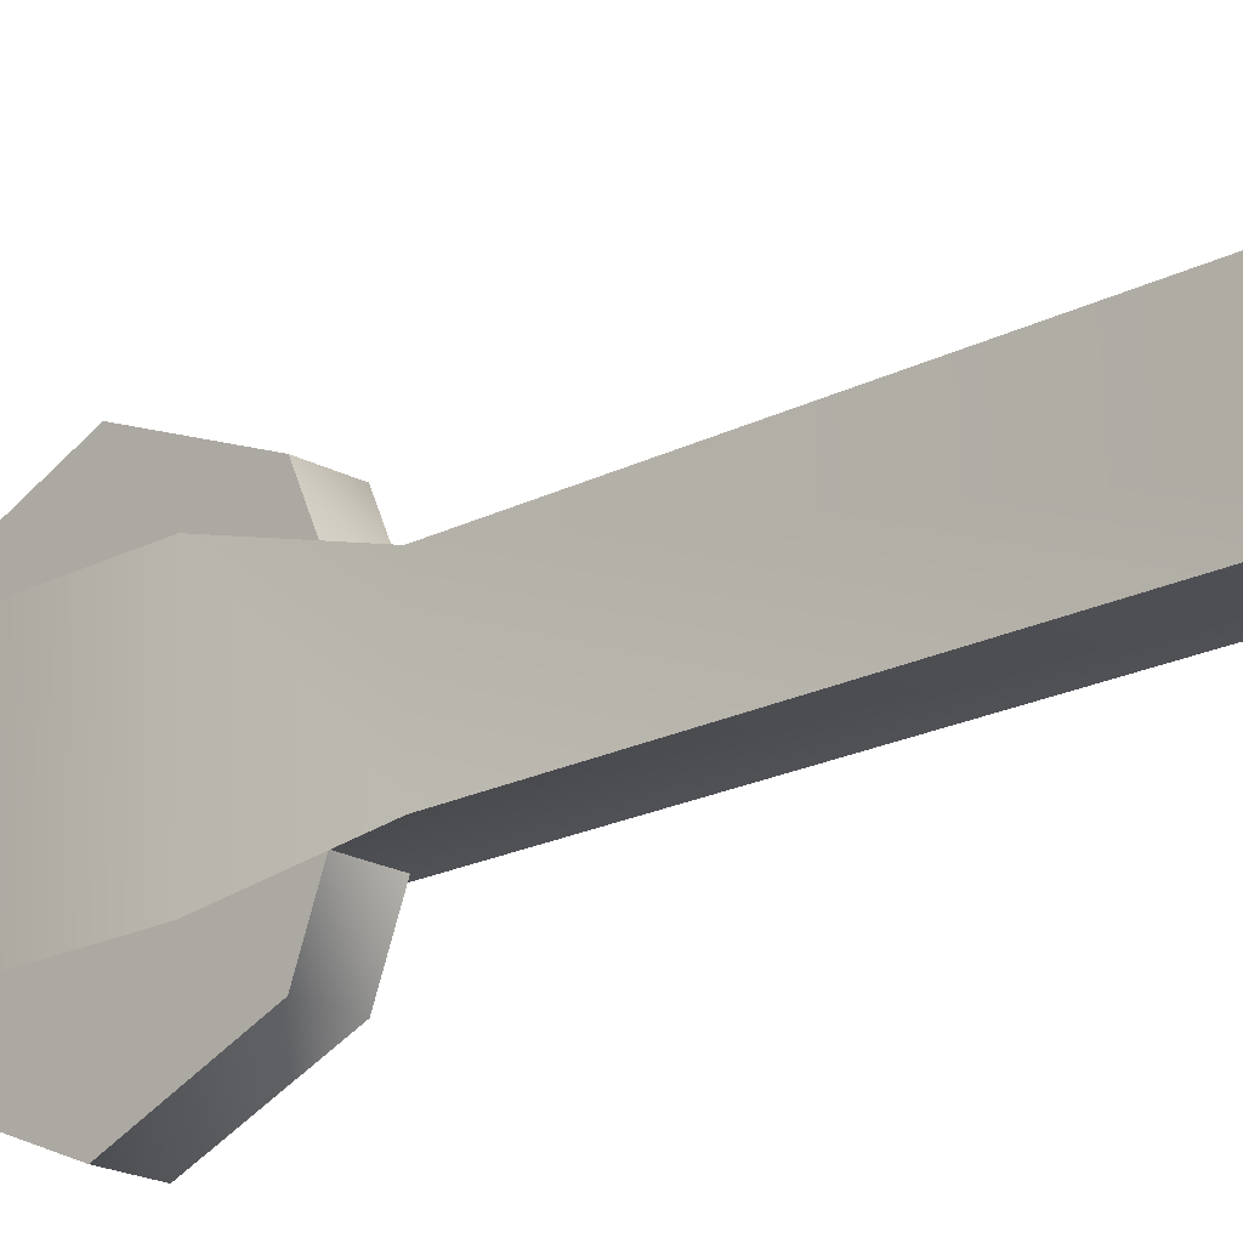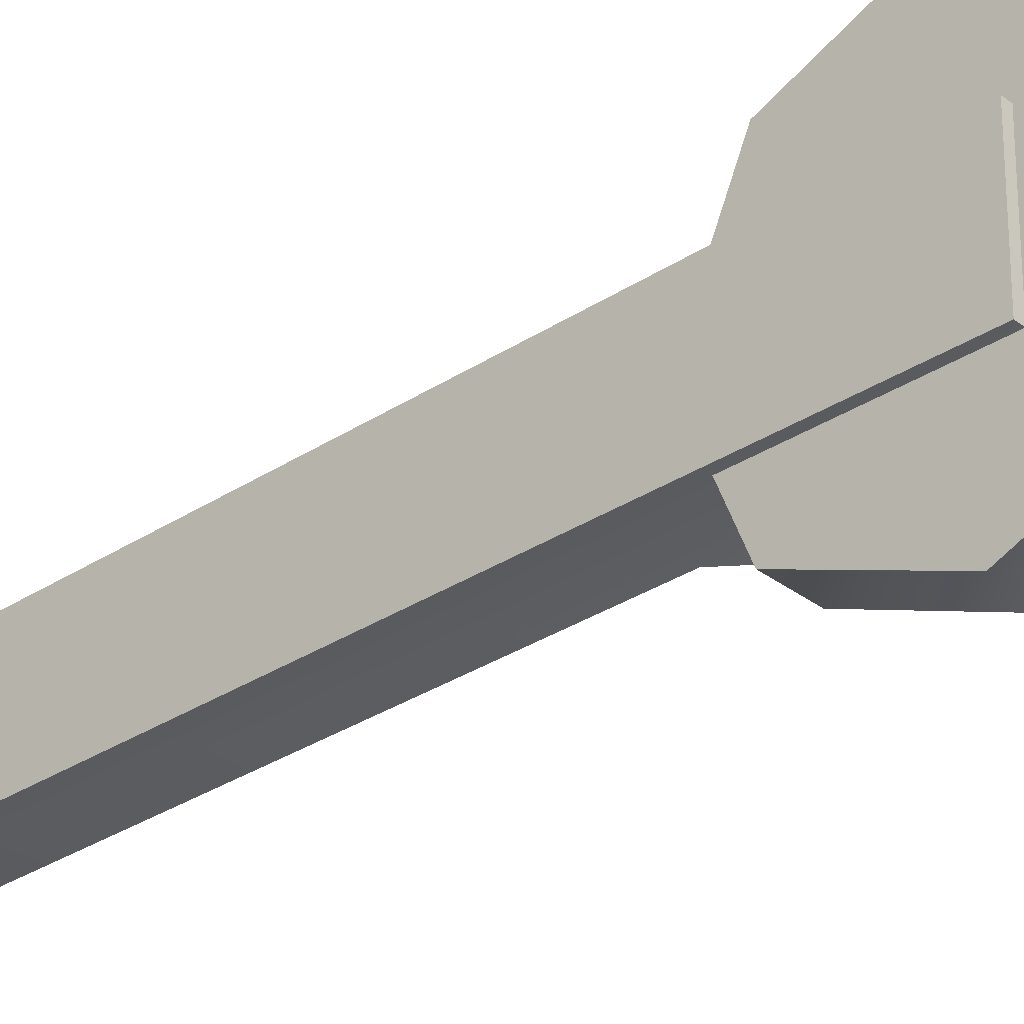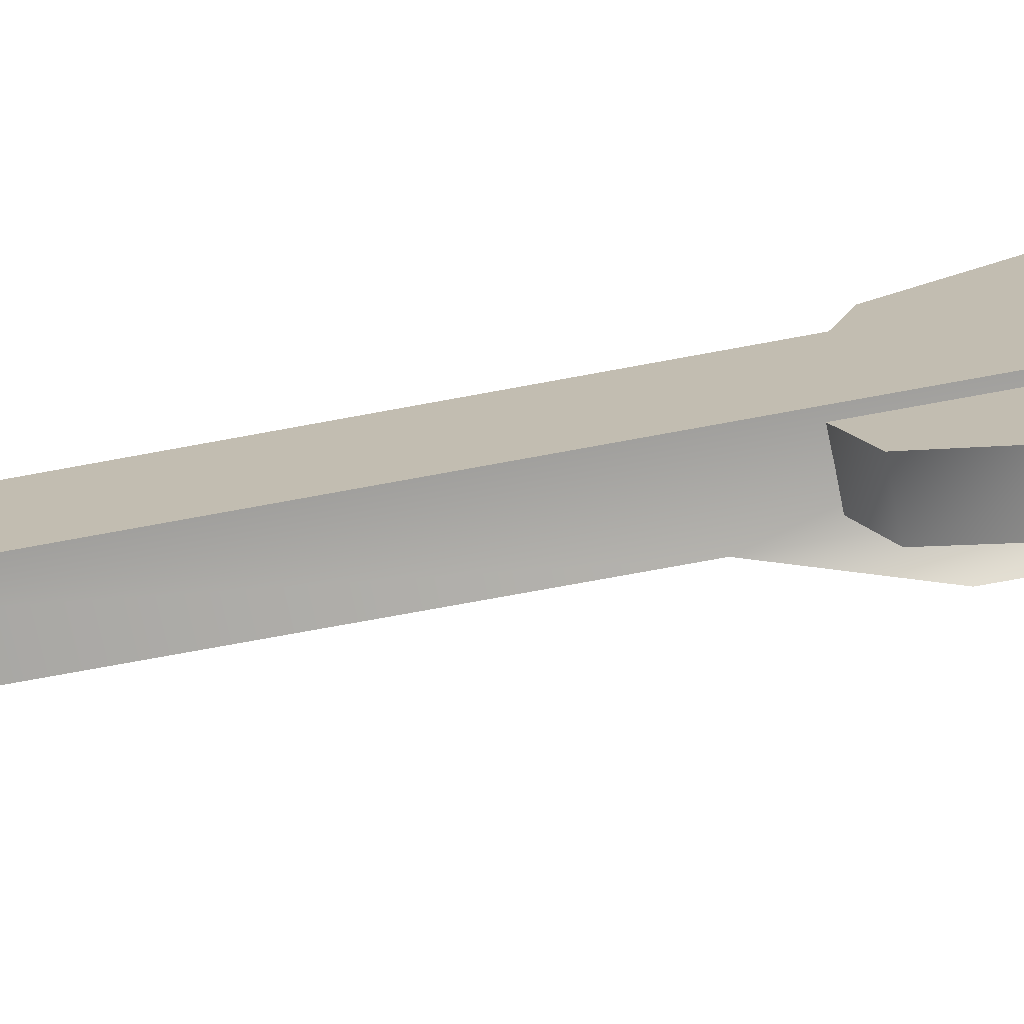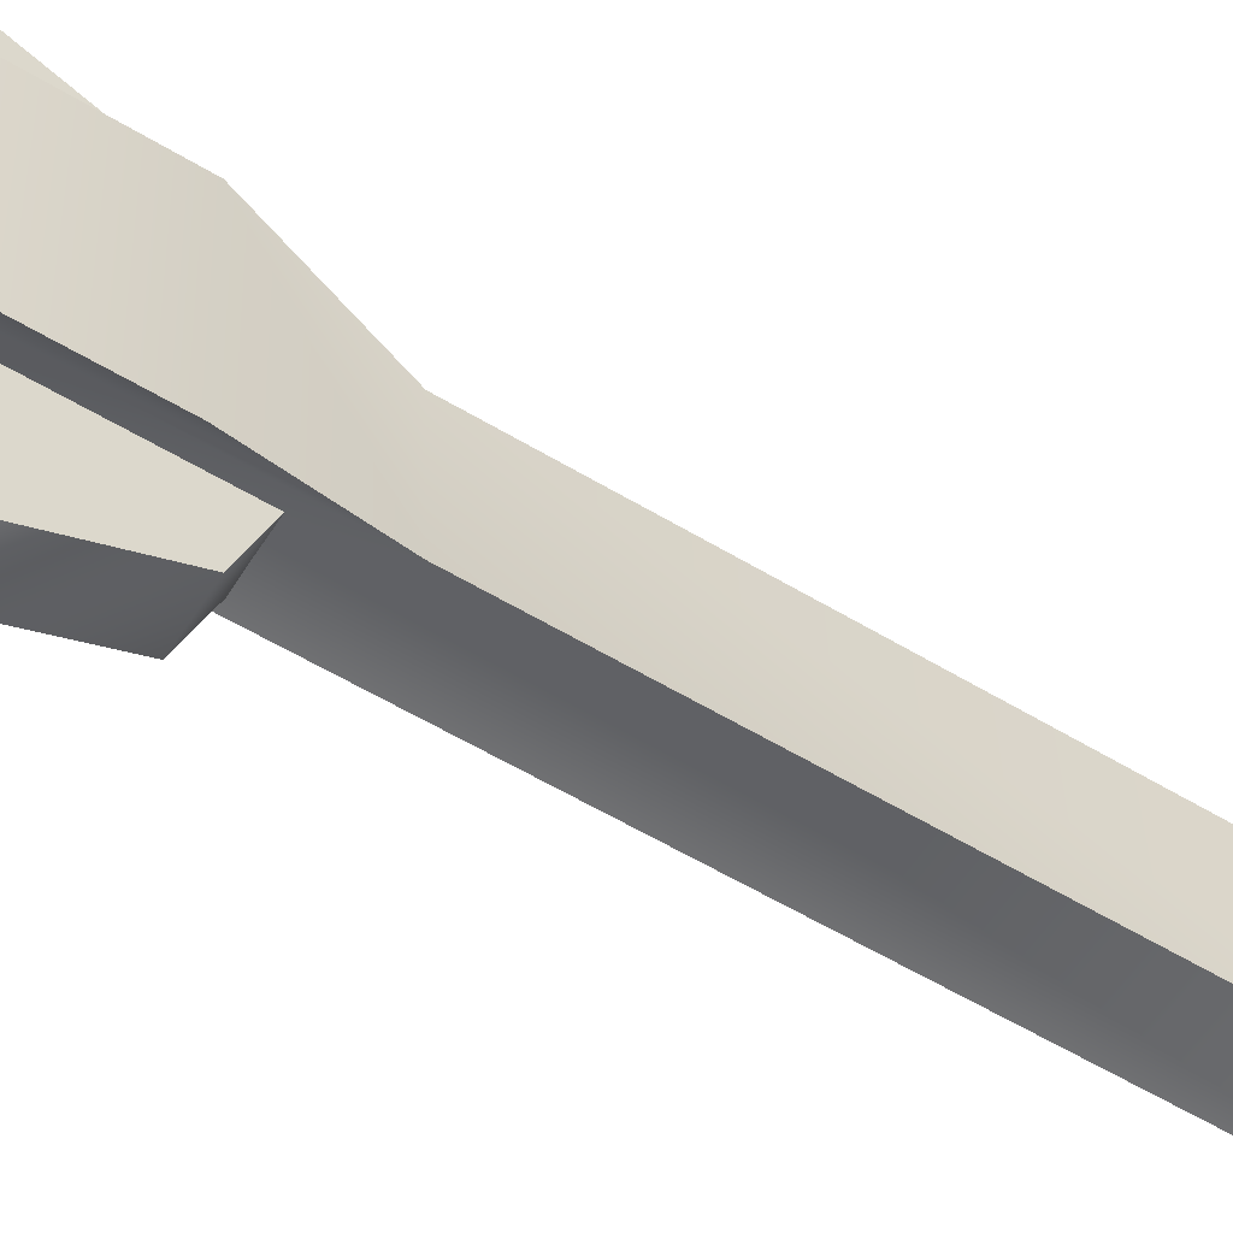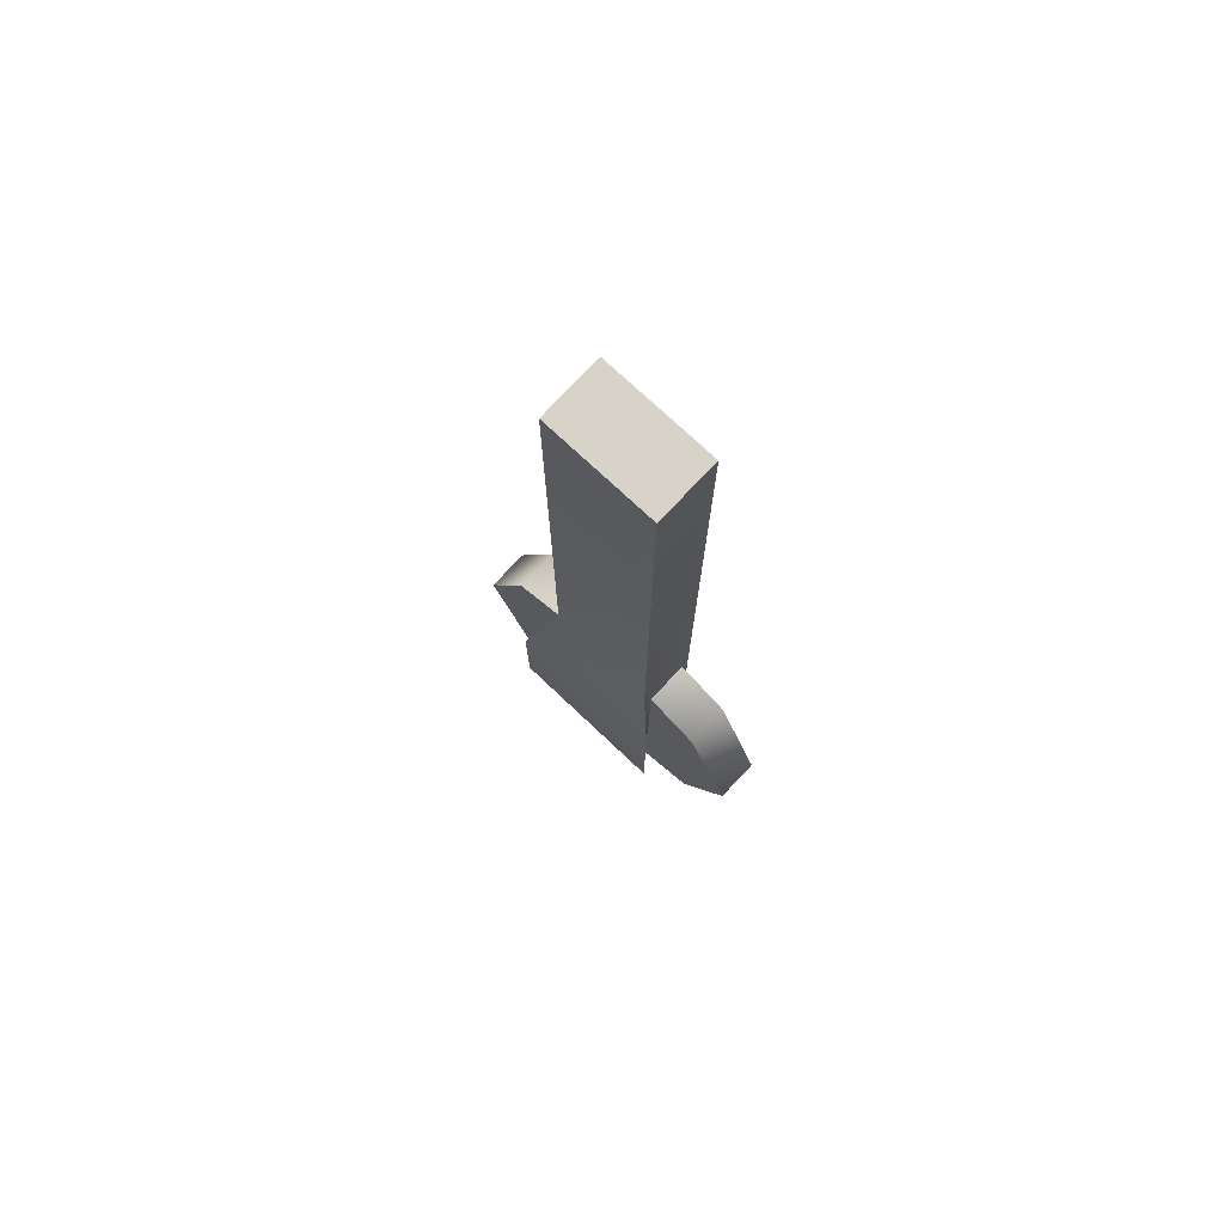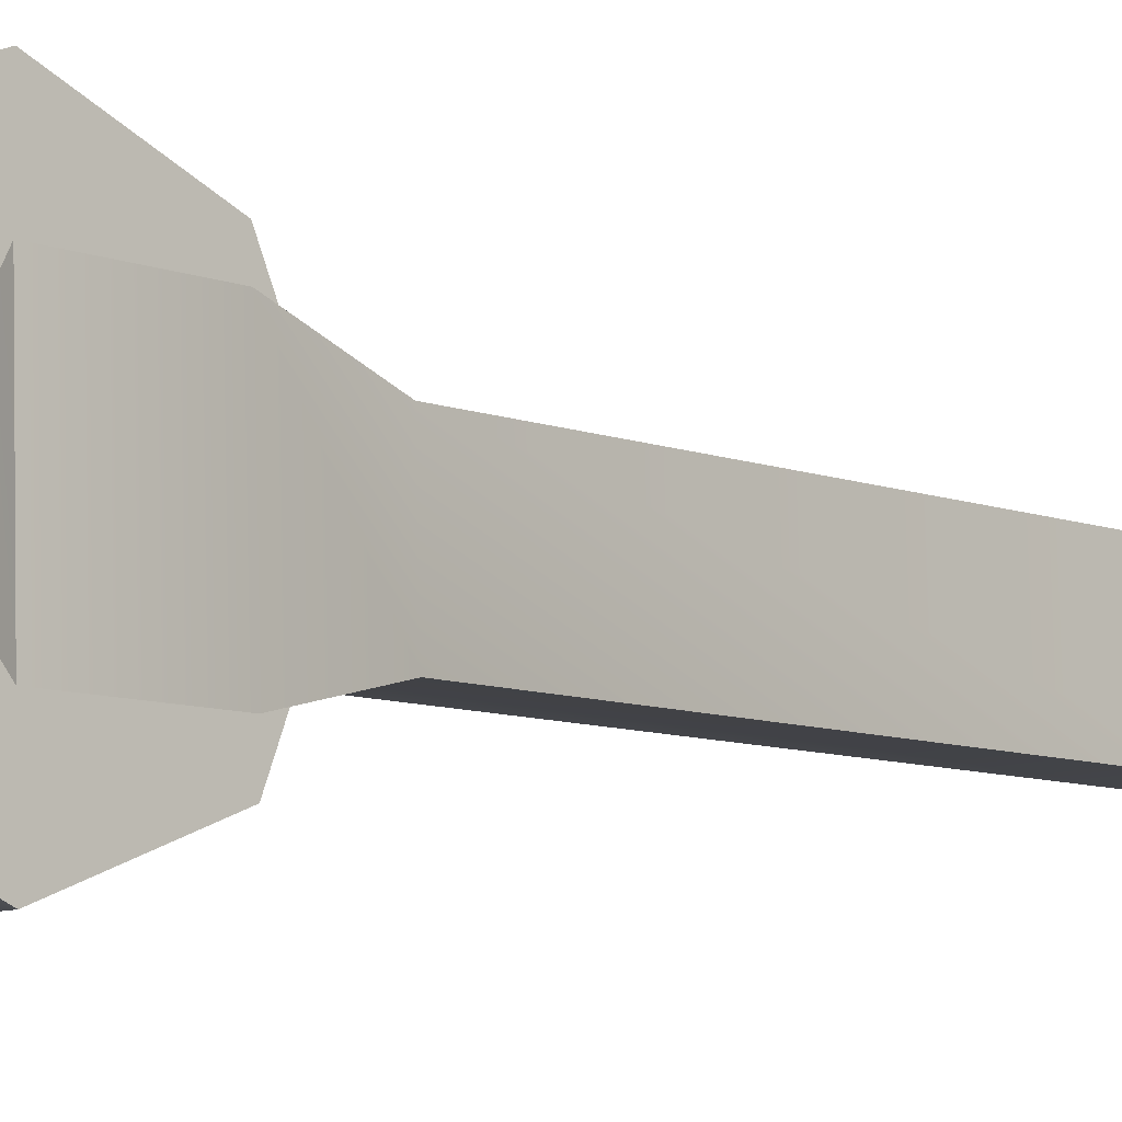
<metadata>
{"format":"obj","ext":"obj","renderer":"f3d","projection":"perspective","resolution":1024,"background":"white","views":[{"elev":-20.5,"azim":132.8,"up":"+Z"},{"elev":-32.1,"azim":-47.7,"up":"+Z"},{"elev":-71.6,"azim":-79.4,"up":"+Z"},{"elev":-55.1,"azim":57.2,"up":"+Z"},{"elev":75.3,"azim":133.6,"up":"+Y"},{"elev":-9.4,"azim":46.5,"up":"+Z"}]}
</metadata>
<code>
g
v -2.411 -0.000888 -1.106
v -2.411 0.2982 -1.106
v -2.411 0.2153 -1.319
v -2.411 0.003917 -1.407
v -2.411 -0.2091 -1.319
v -2.411 -0.2996 -1.106
v -2.411 -0.2175 -0.893
v -2.411 -0.0104 -0.8048
v -2.411 0.2035 -0.893
v -2.33 0.2957 -1.106
v -2.33 0.2139 -1.319
v -2.33 0.003312 -1.407
v -2.33 -0.2098 -1.319
v -2.33 -0.3012 -1.106
v -2.33 -0.2204 -0.893
v -2.33 -0.01399 -0.8048
v -2.33 0.2 -0.893
v -2.33 -0.003074 -1.106
v -2.311 1.344 -1.01
v -2.311 -0.05491 -1.01
v -2.311 1.351 -1.217
v -2.311 -0.04881 -1.217
v -2.425 1.354 -1.217
v -2.425 -0.04662 -1.217
v -2.425 1.348 -1.01
v -2.425 -0.05129 -1.01
v -2.311 0.3443 -1.01
v -2.311 0.3516 -1.217
v -2.425 0.3545 -1.217
v -2.425 0.3486 -1.01
v -2.267 -0.05833 -0.9618
v -2.267 -0.04861 -1.265
v -2.267 0.1503 -0.9618
v -2.267 0.1611 -1.265
g mat2
f 2 3 1
f 3 4 1
f 4 5 1
f 5 6 1
f 6 7 1
f 7 8 1
f 8 9 1
f 9 2 1
f 11 10 18
f 12 11 18
f 13 12 18
f 14 13 18
f 15 14 18
f 16 15 18
f 17 16 18
f 10 17 18
f 10 11 3
f 2 10 3
f 11 12 4
f 3 11 4
f 12 13 5
f 4 12 5
f 13 14 6
f 5 13 6
f 14 15 7
f 6 14 7
f 15 16 8
f 7 15 8
f 16 17 9
f 8 16 9
f 17 10 2
f 9 17 2
f 19 21 23
f 25 19 23
f 26 24 22
f 20 26 22
f 21 19 27
f 28 21 27
f 28 22 24
f 29 28 24
f 23 21 28
f 29 23 28
f 29 24 26
f 30 29 26
f 25 23 29
f 30 25 29
f 30 26 20
f 27 30 20
f 19 25 30
f 27 19 30
f 22 28 34
f 32 22 34
f 20 22 32
f 31 20 32
f 27 20 31
f 33 27 31
f 28 27 33
f 34 28 33
f 33 31 32
f 34 33 32

</code>
